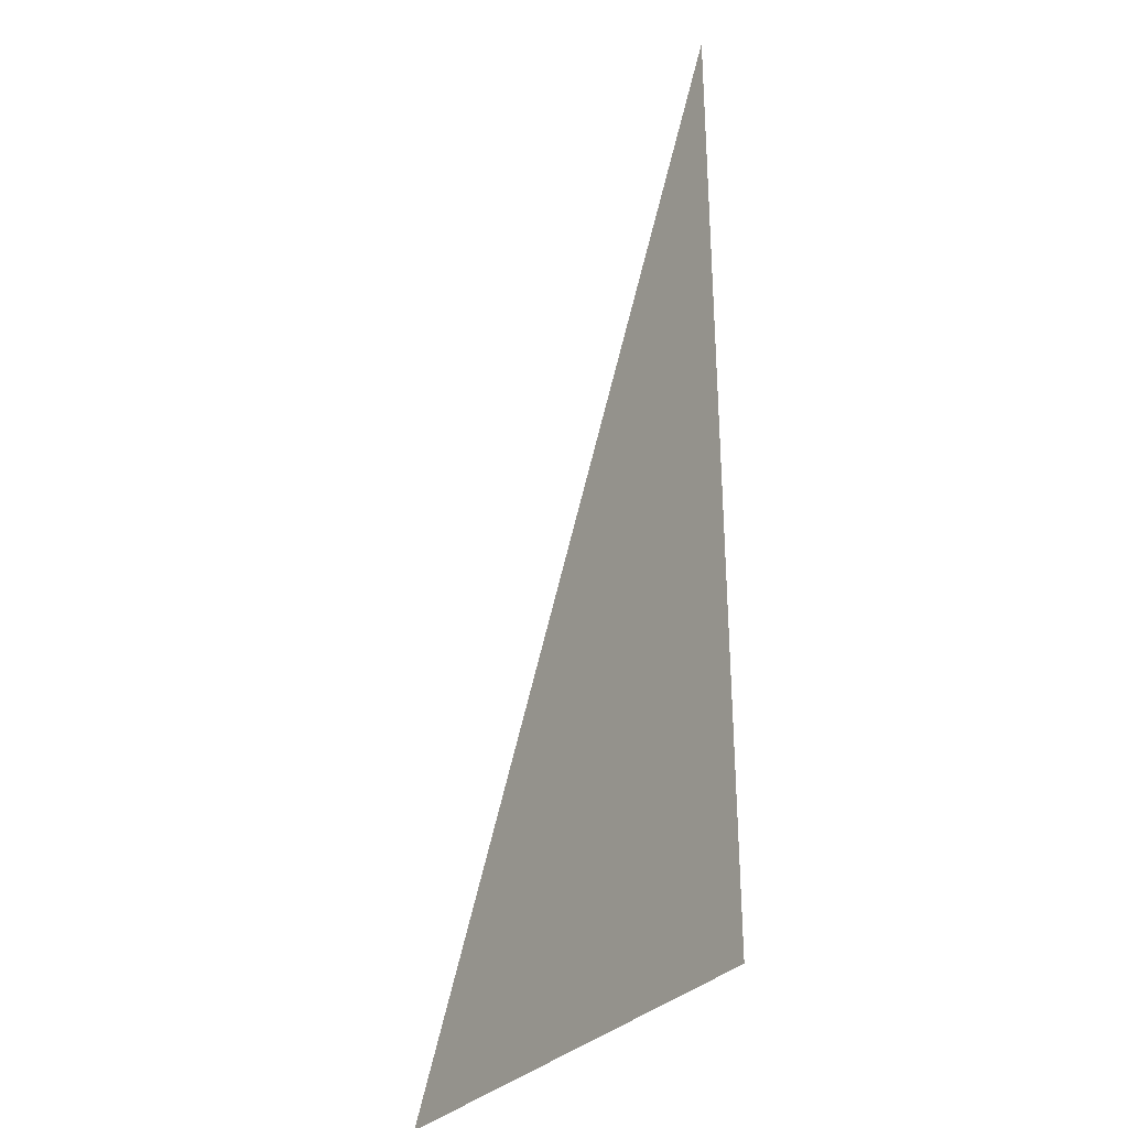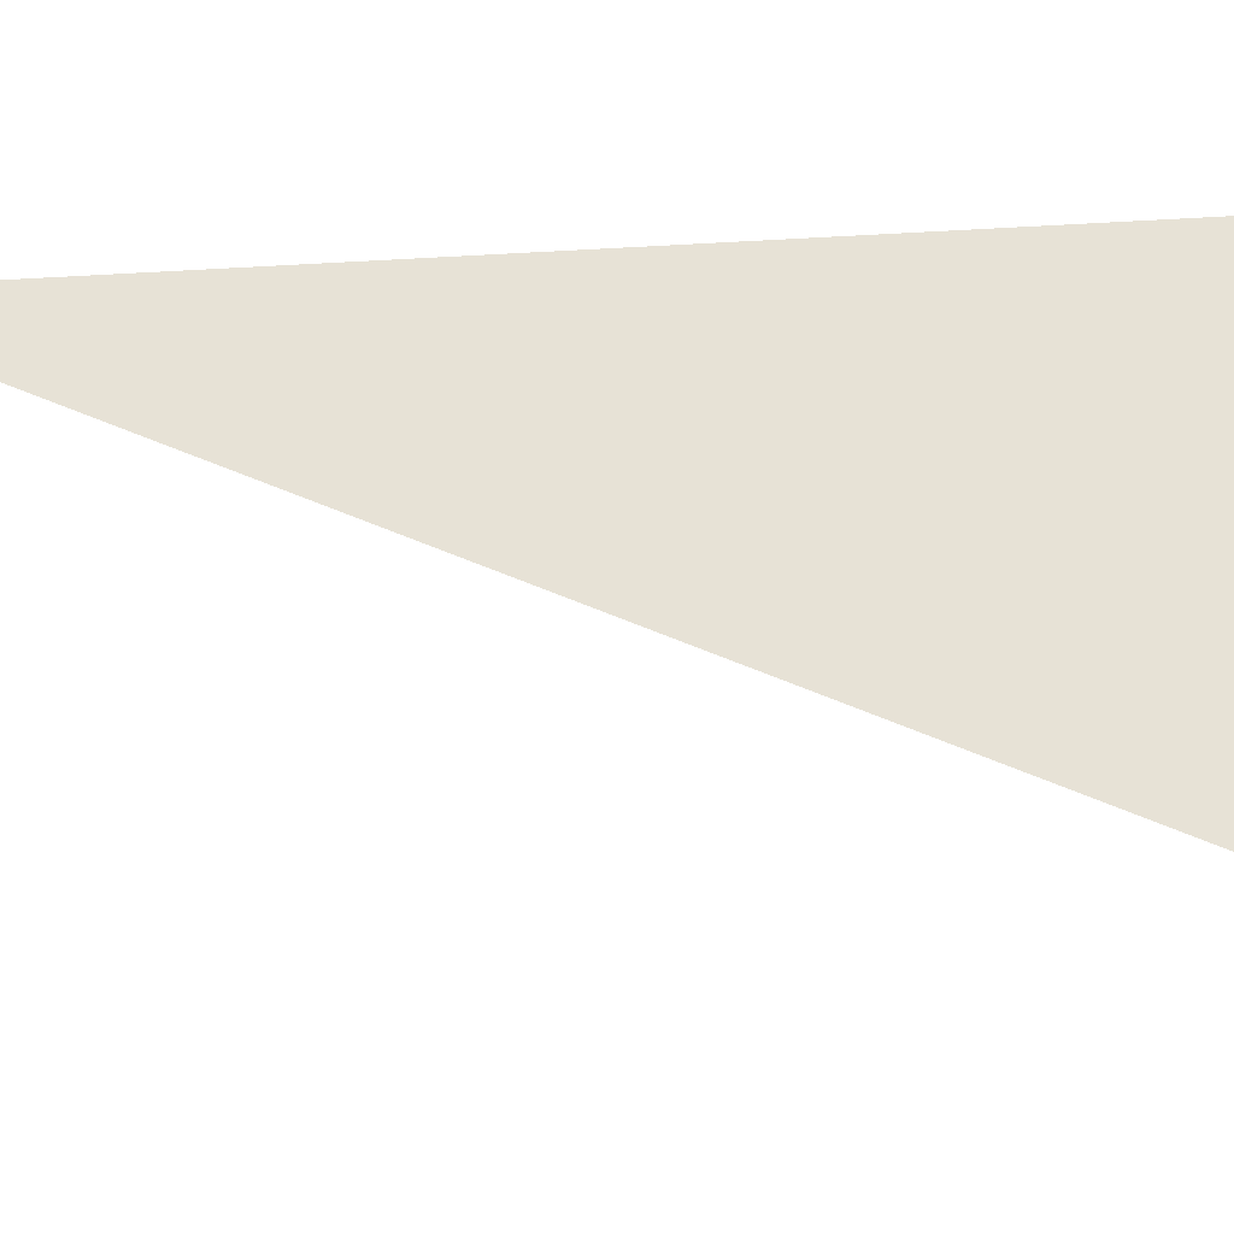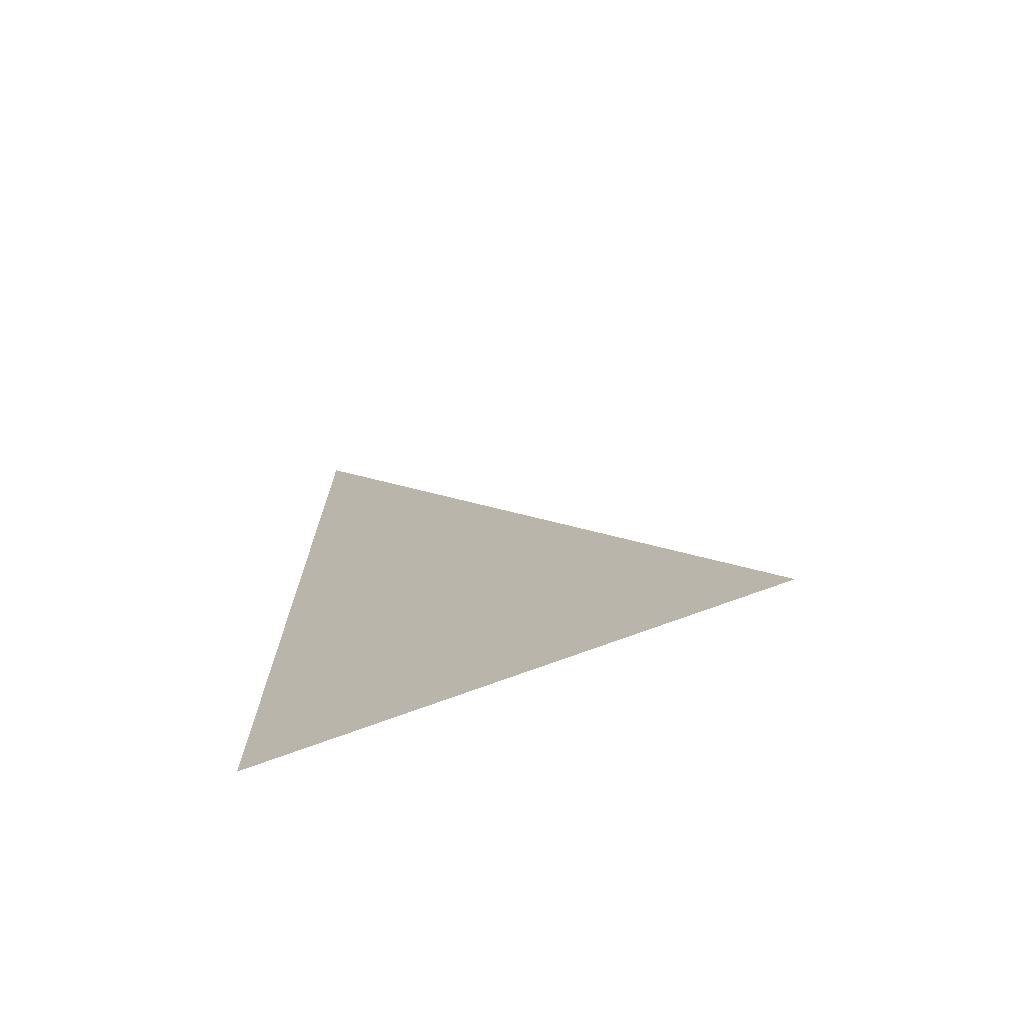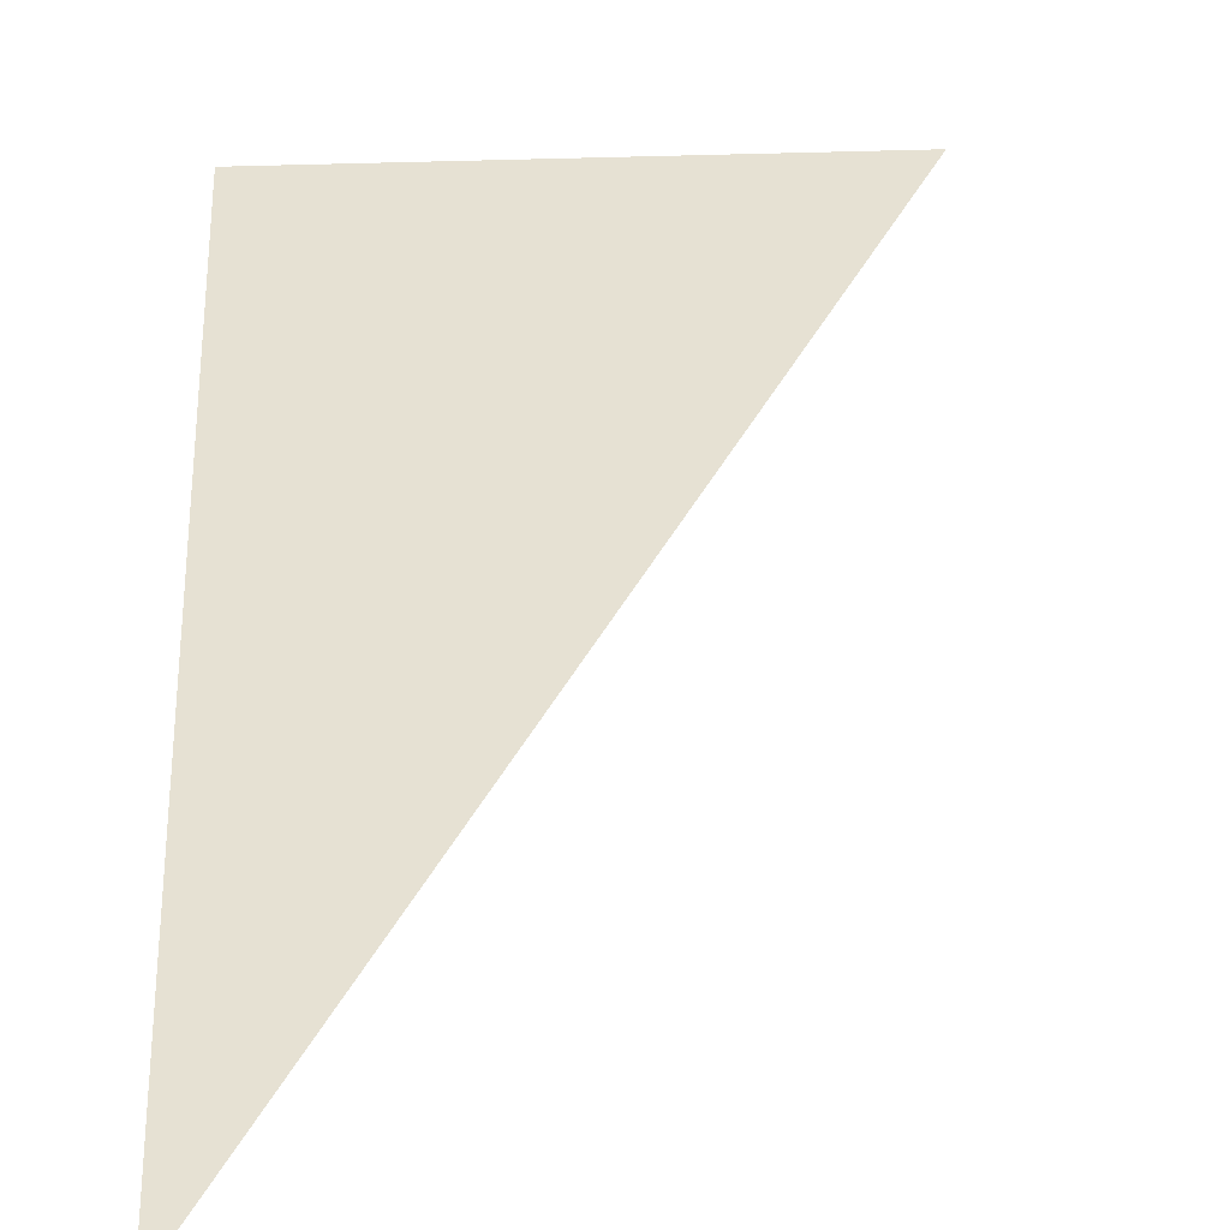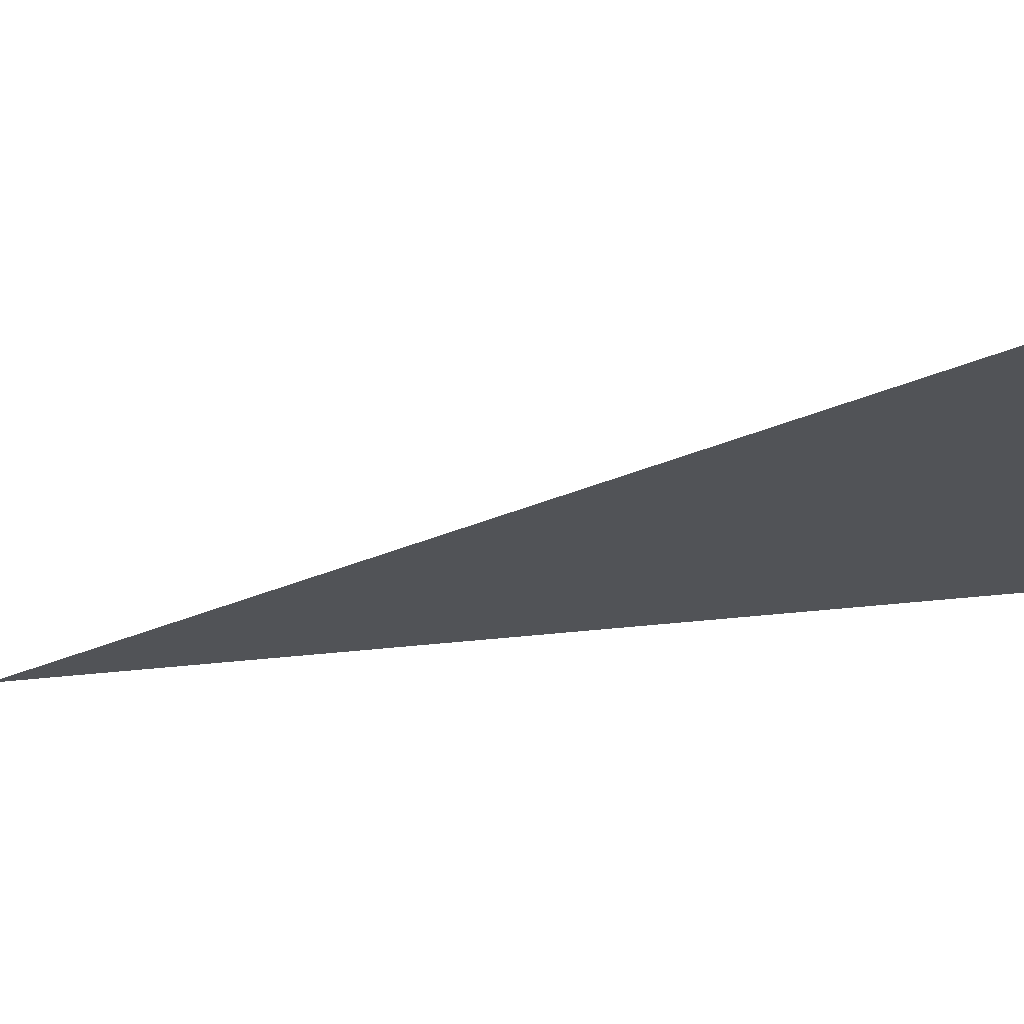
<metadata>
{"format":"obj","ext":"obj","renderer":"f3d","projection":"perspective","resolution":1024,"background":"white","views":[{"elev":-32.3,"azim":55.7,"up":"+Y"},{"elev":63.4,"azim":-93.5,"up":"+Z"},{"elev":-73.9,"azim":-159.8,"up":"+Y"},{"elev":38.7,"azim":177.4,"up":"+Z"},{"elev":-22.0,"azim":-75.5,"up":"+Z"}]}
</metadata>
<code>
v 1 0 0
v 1 2 0
v 0 0 0
f 1 2 3

</code>
